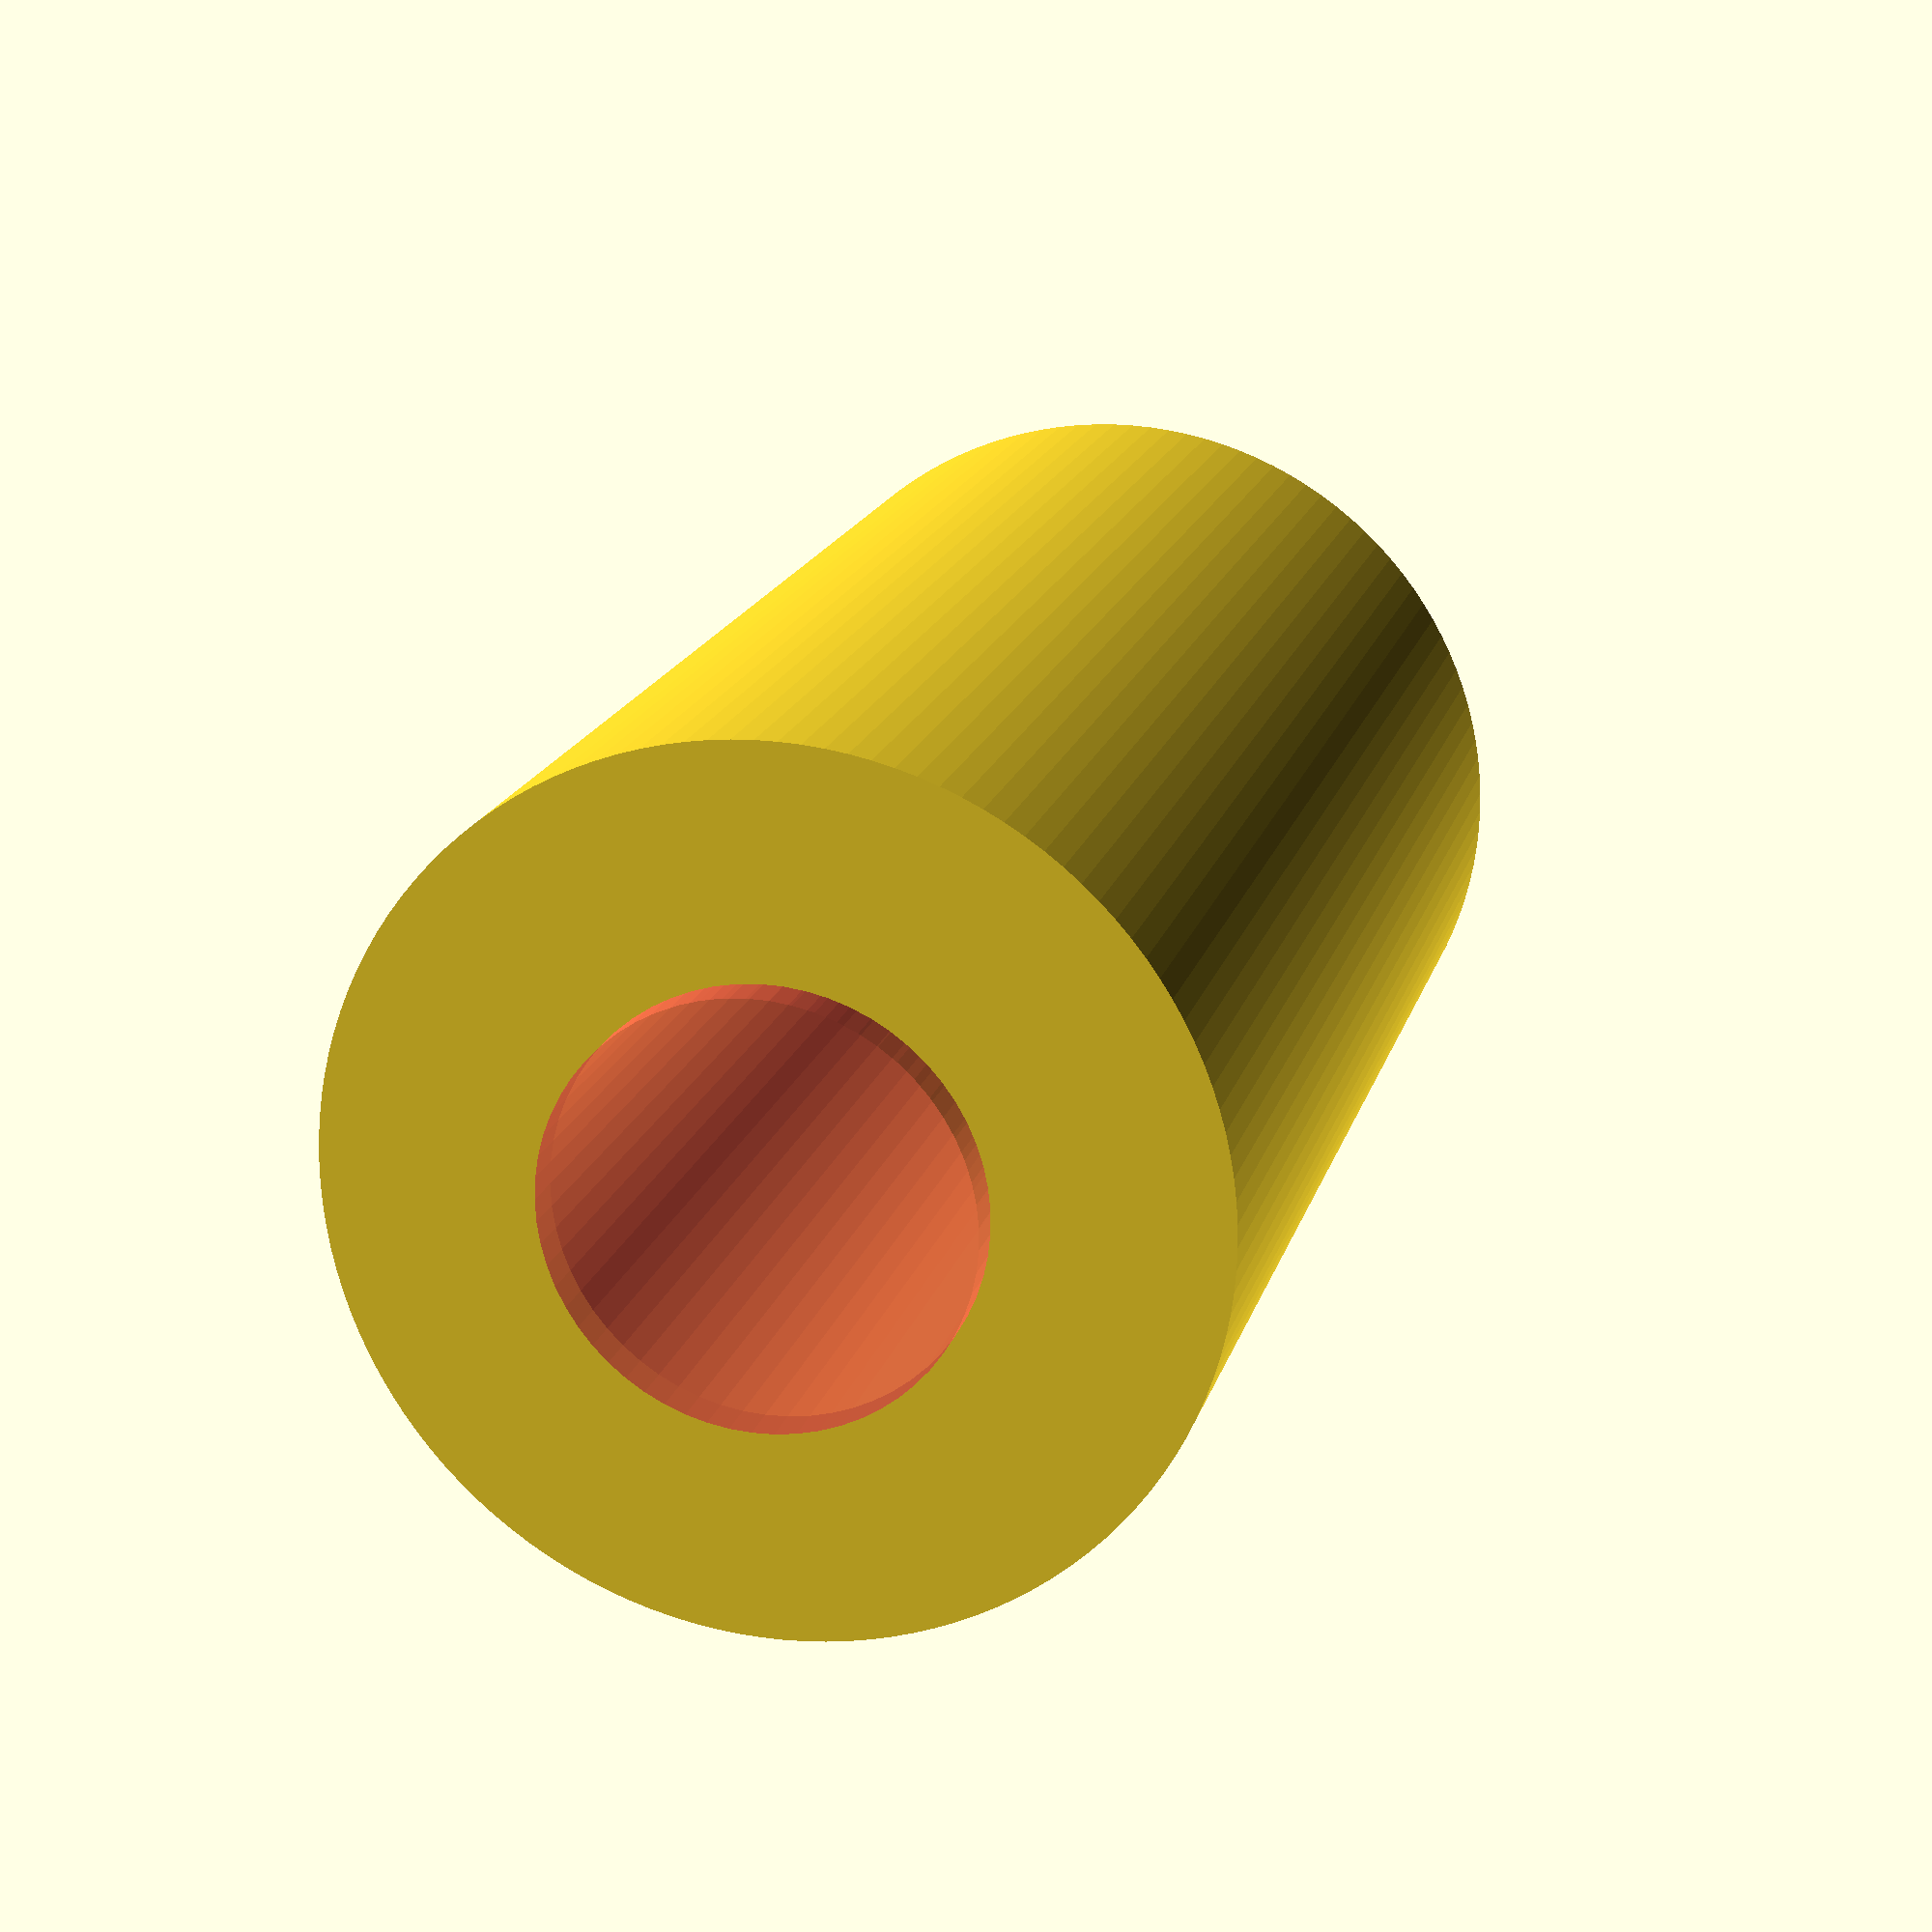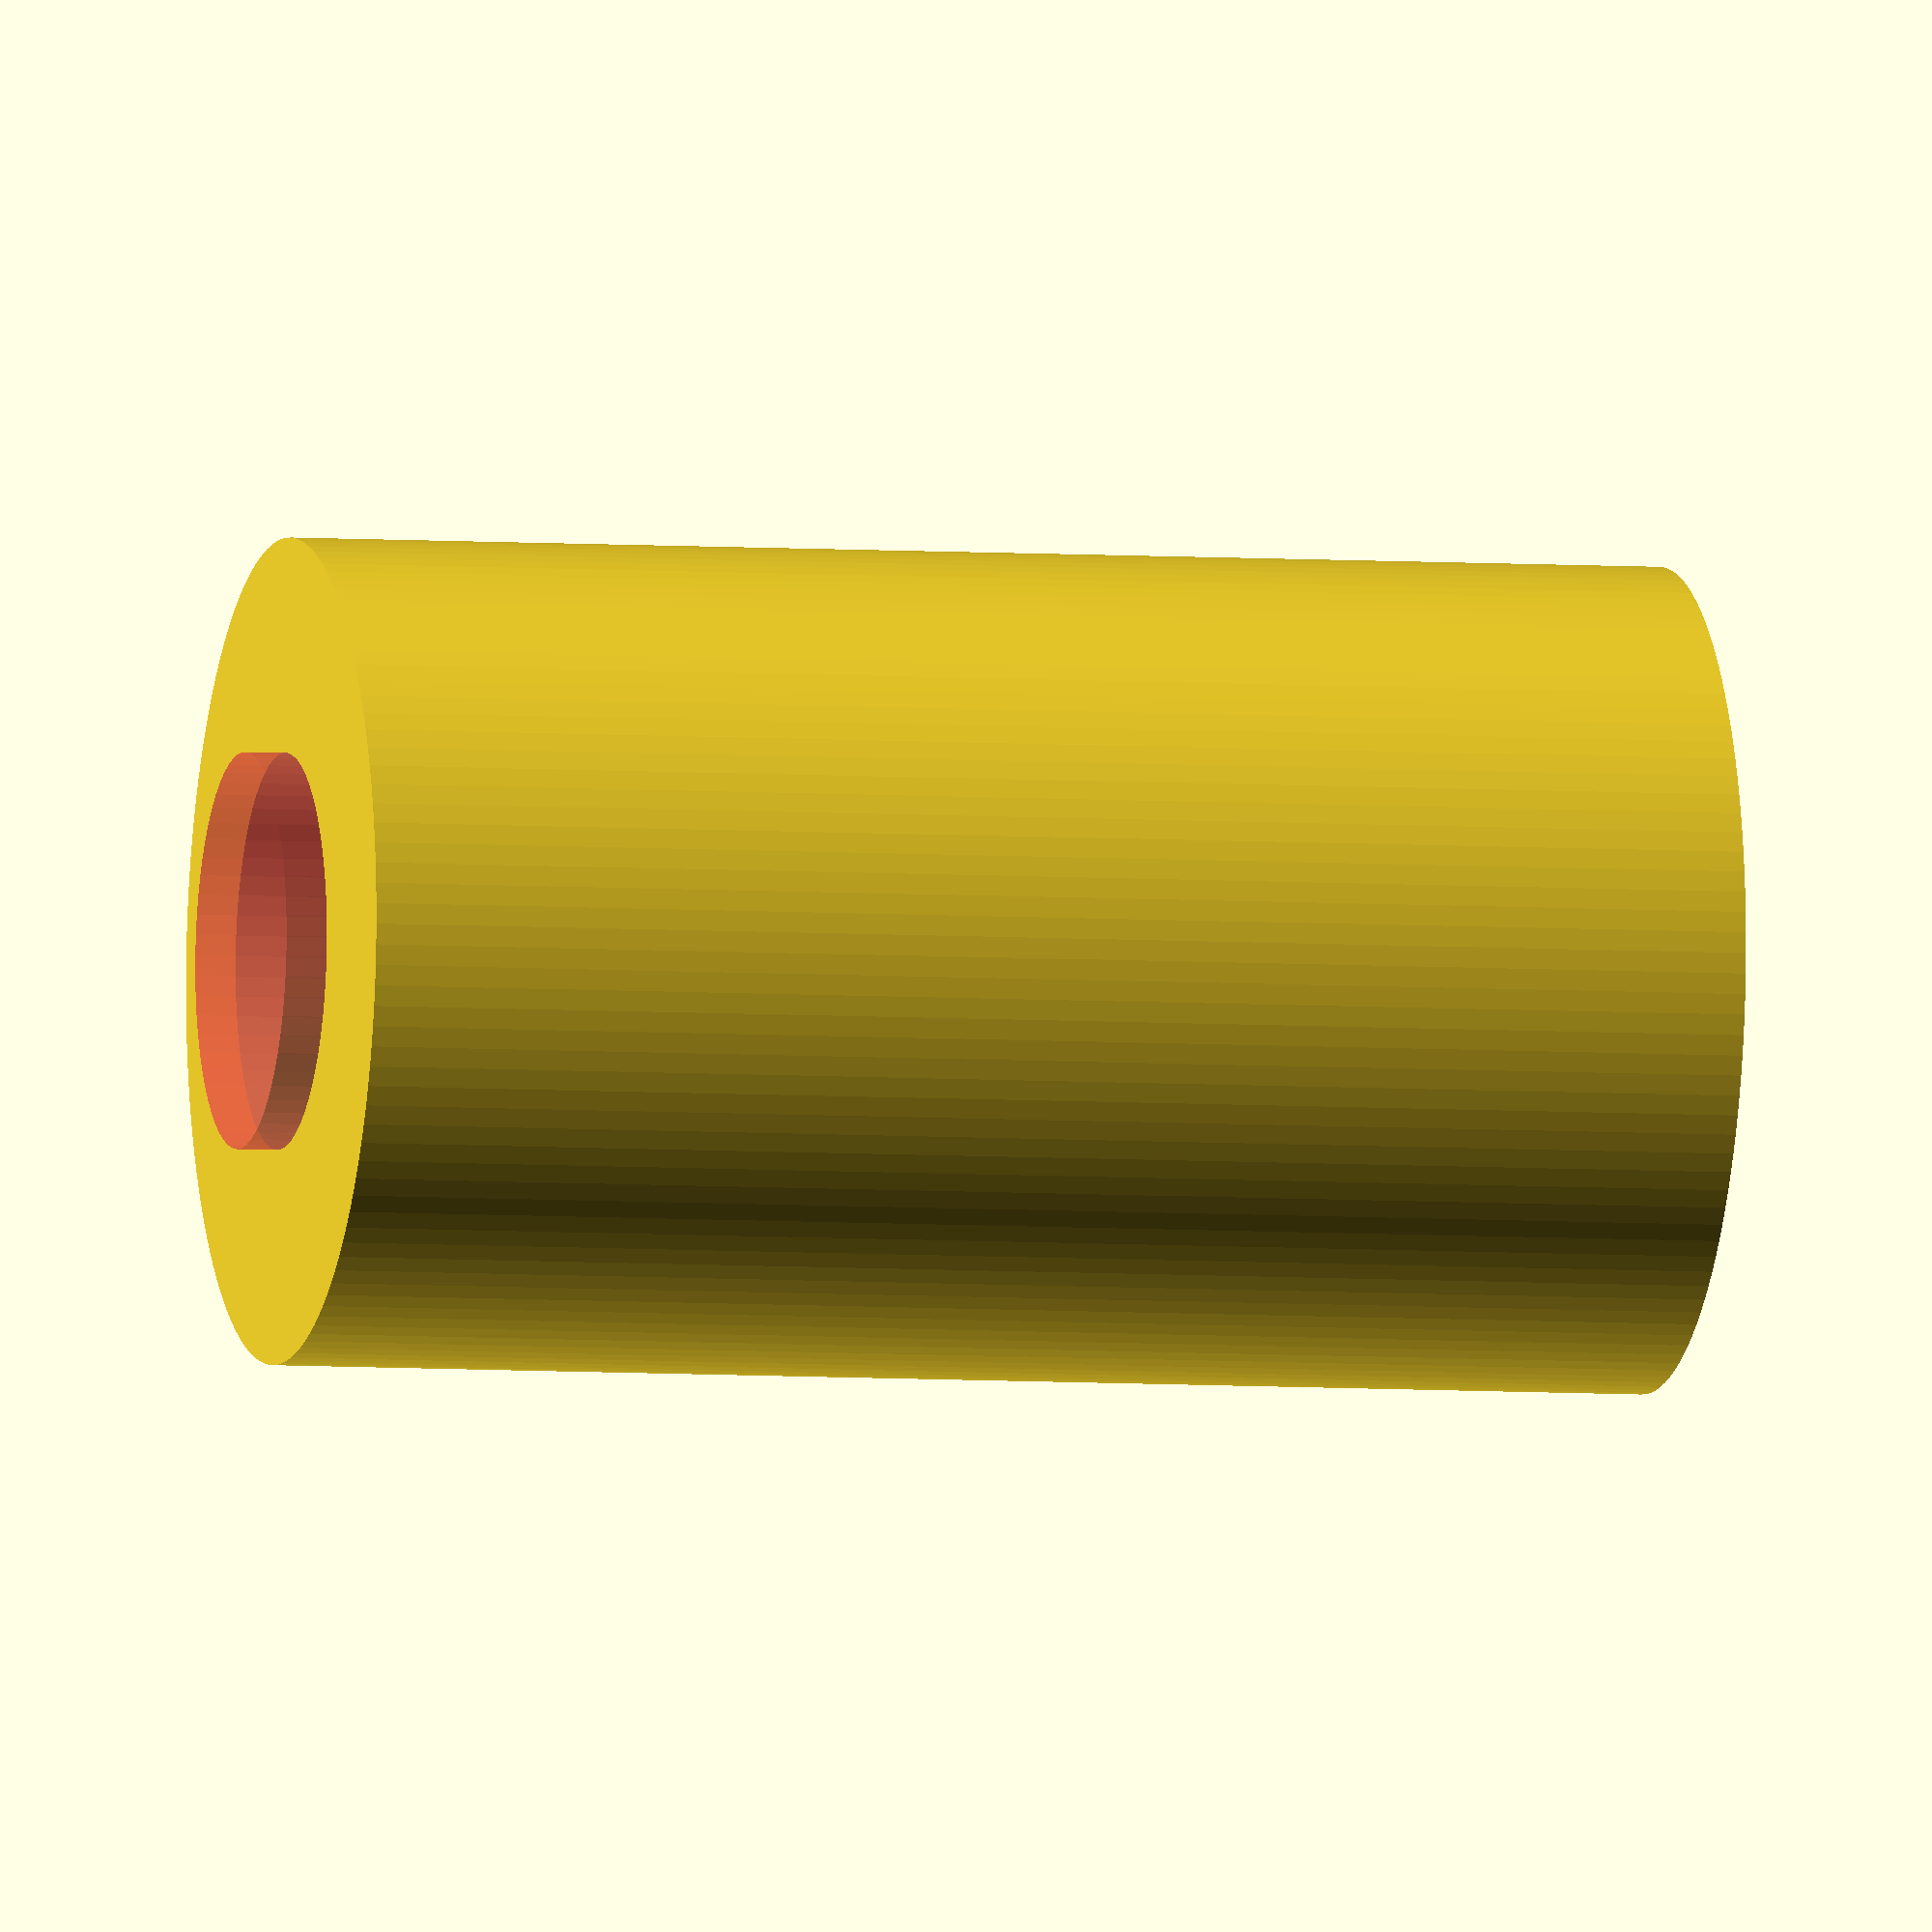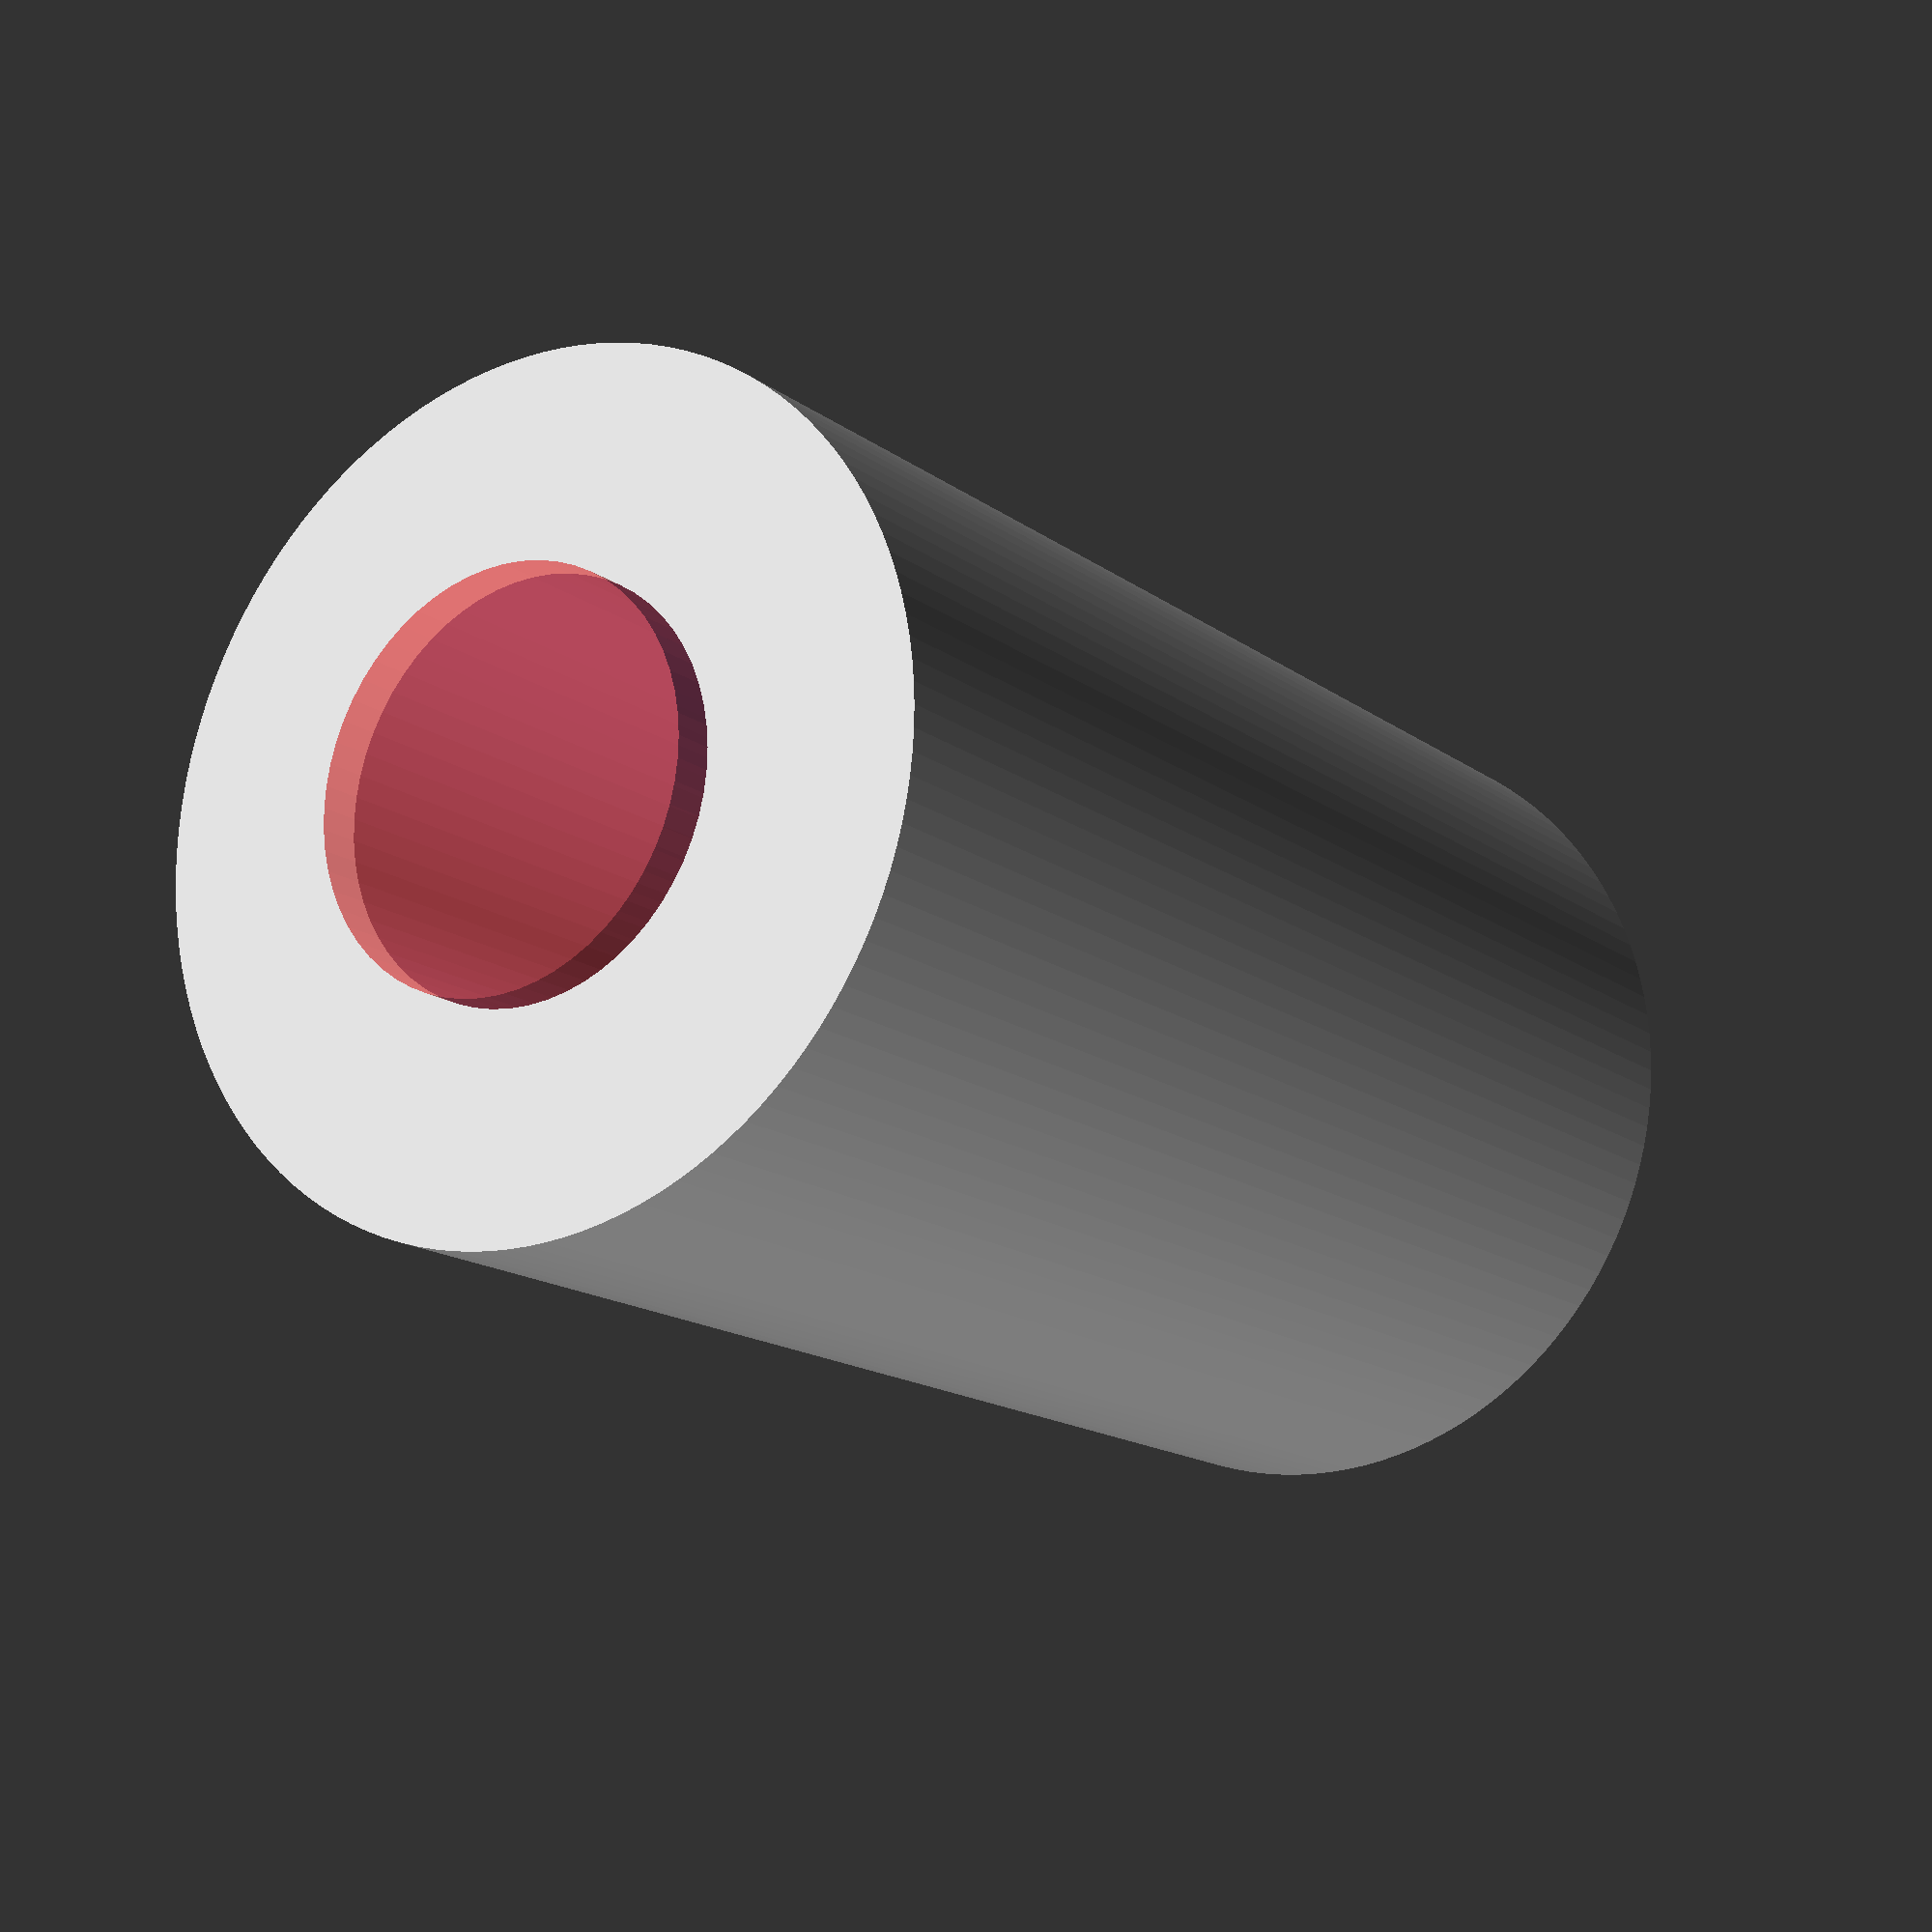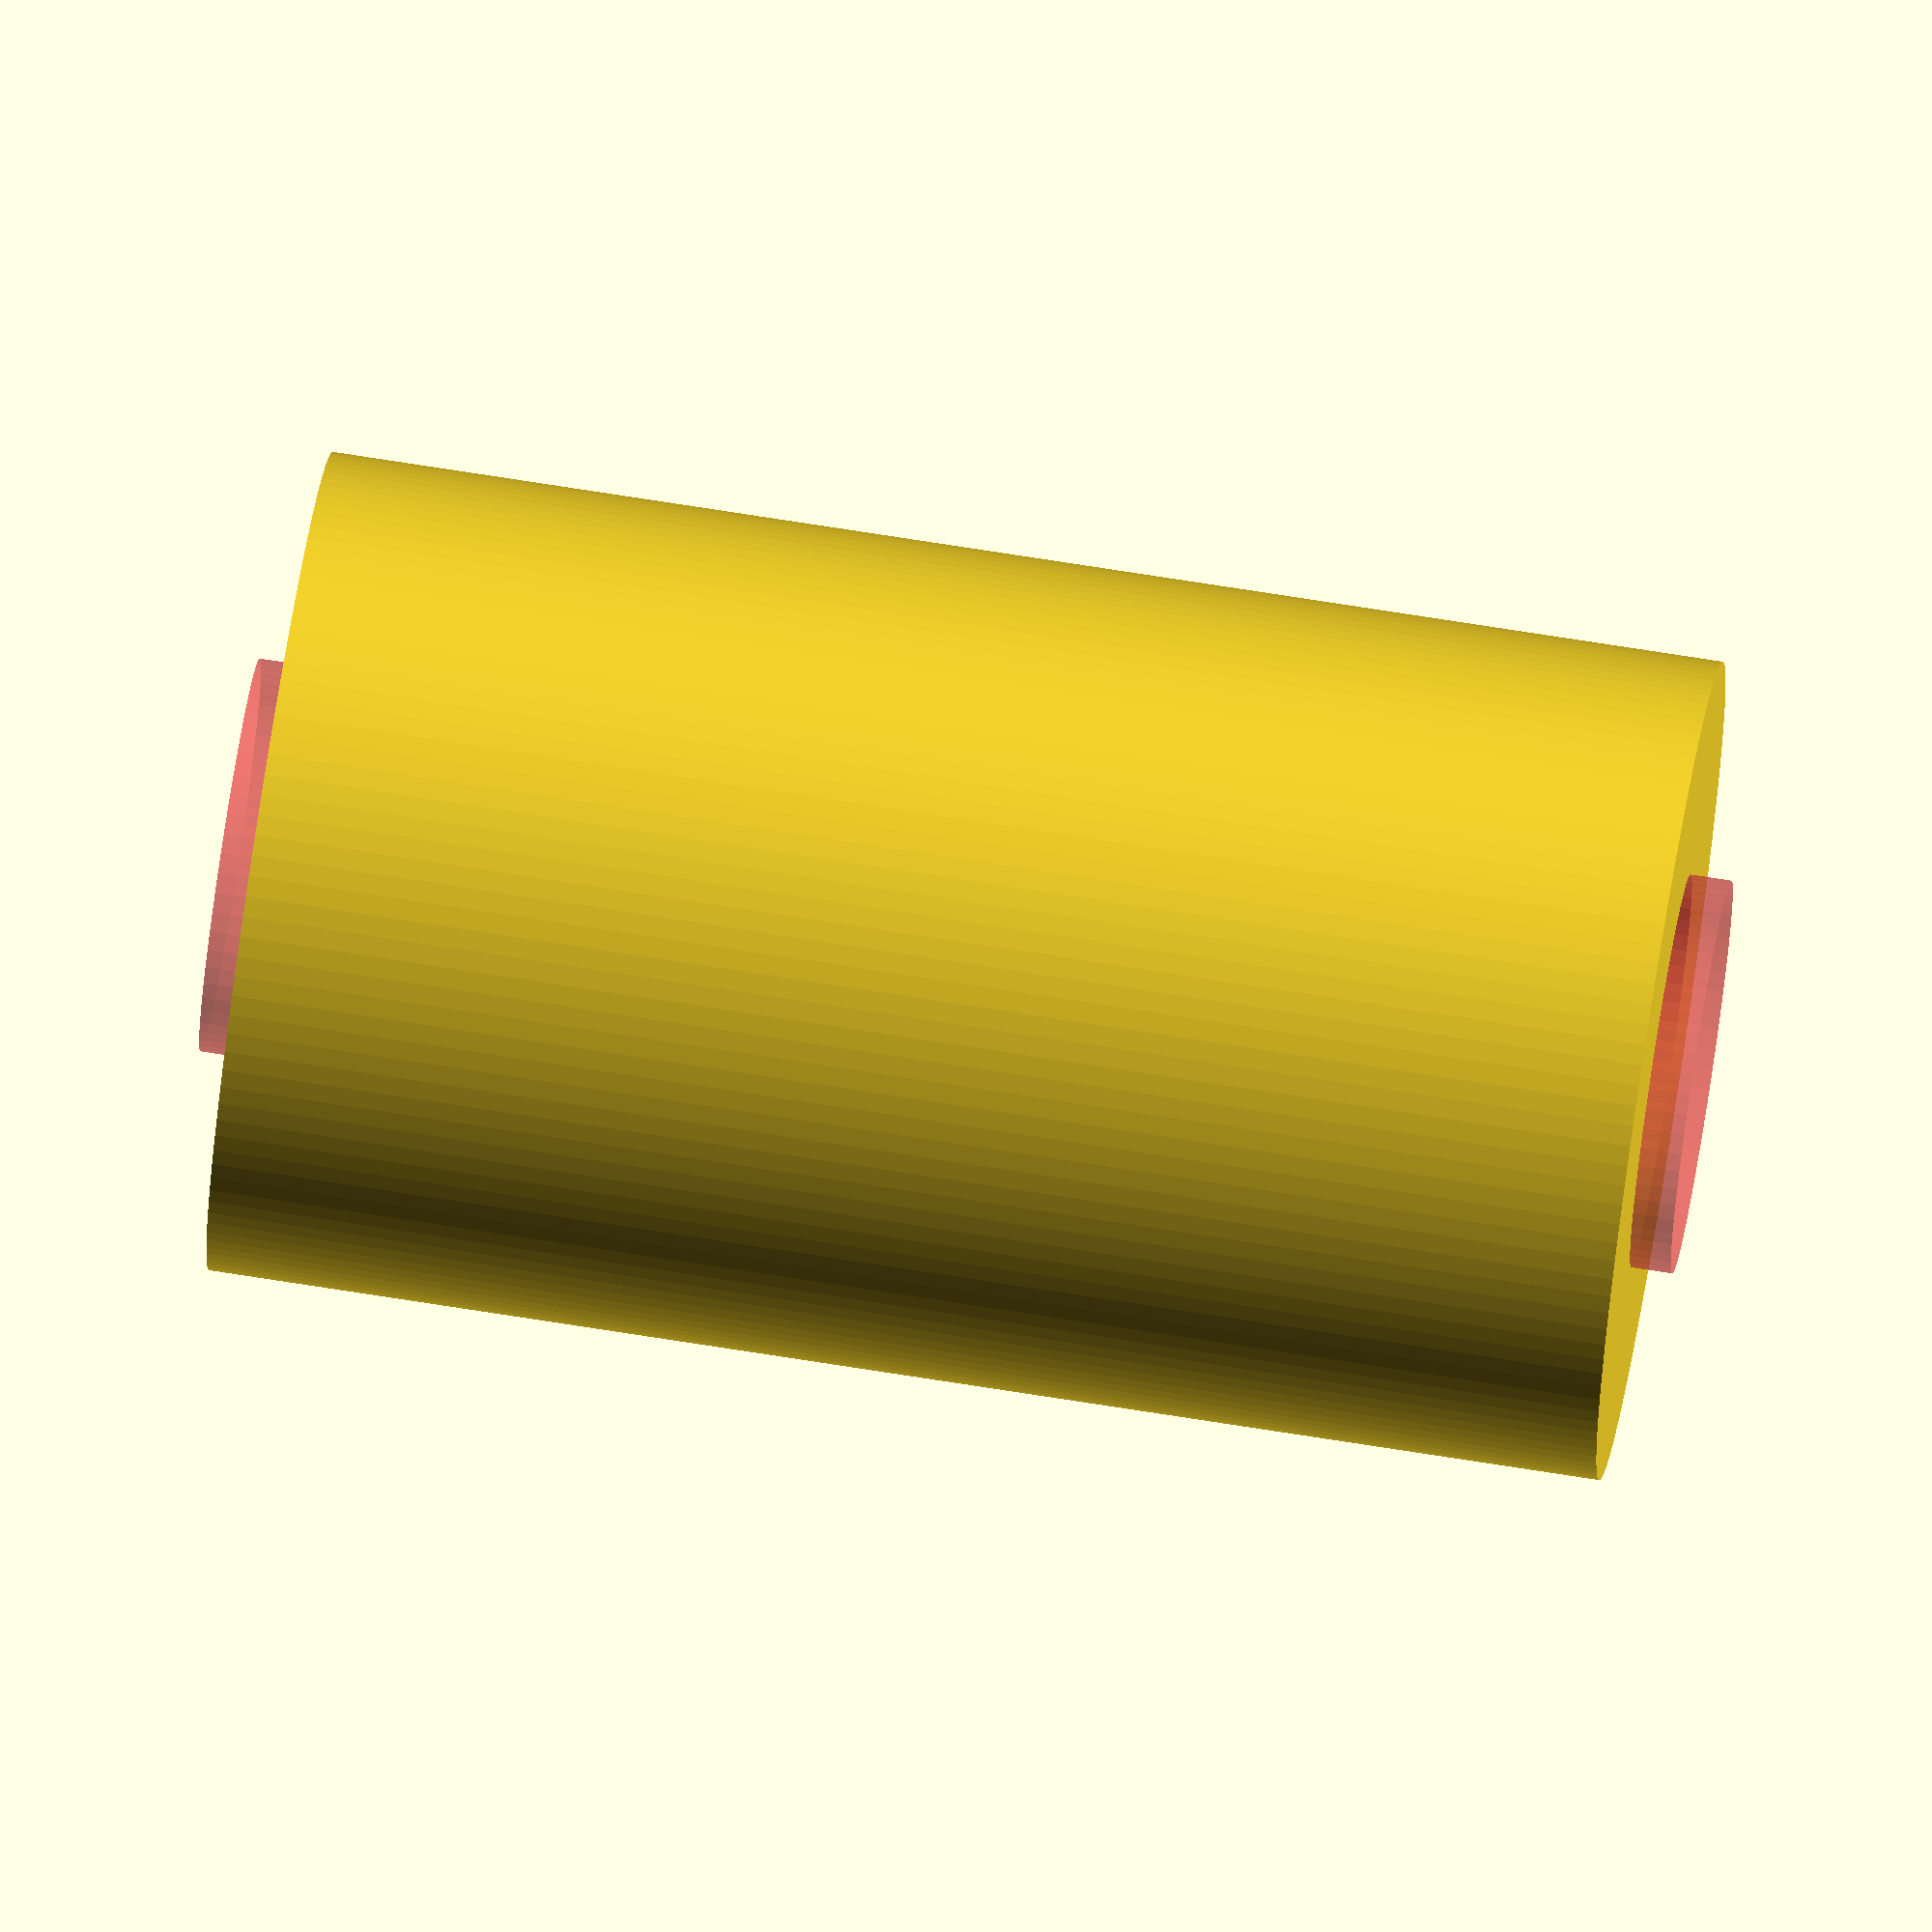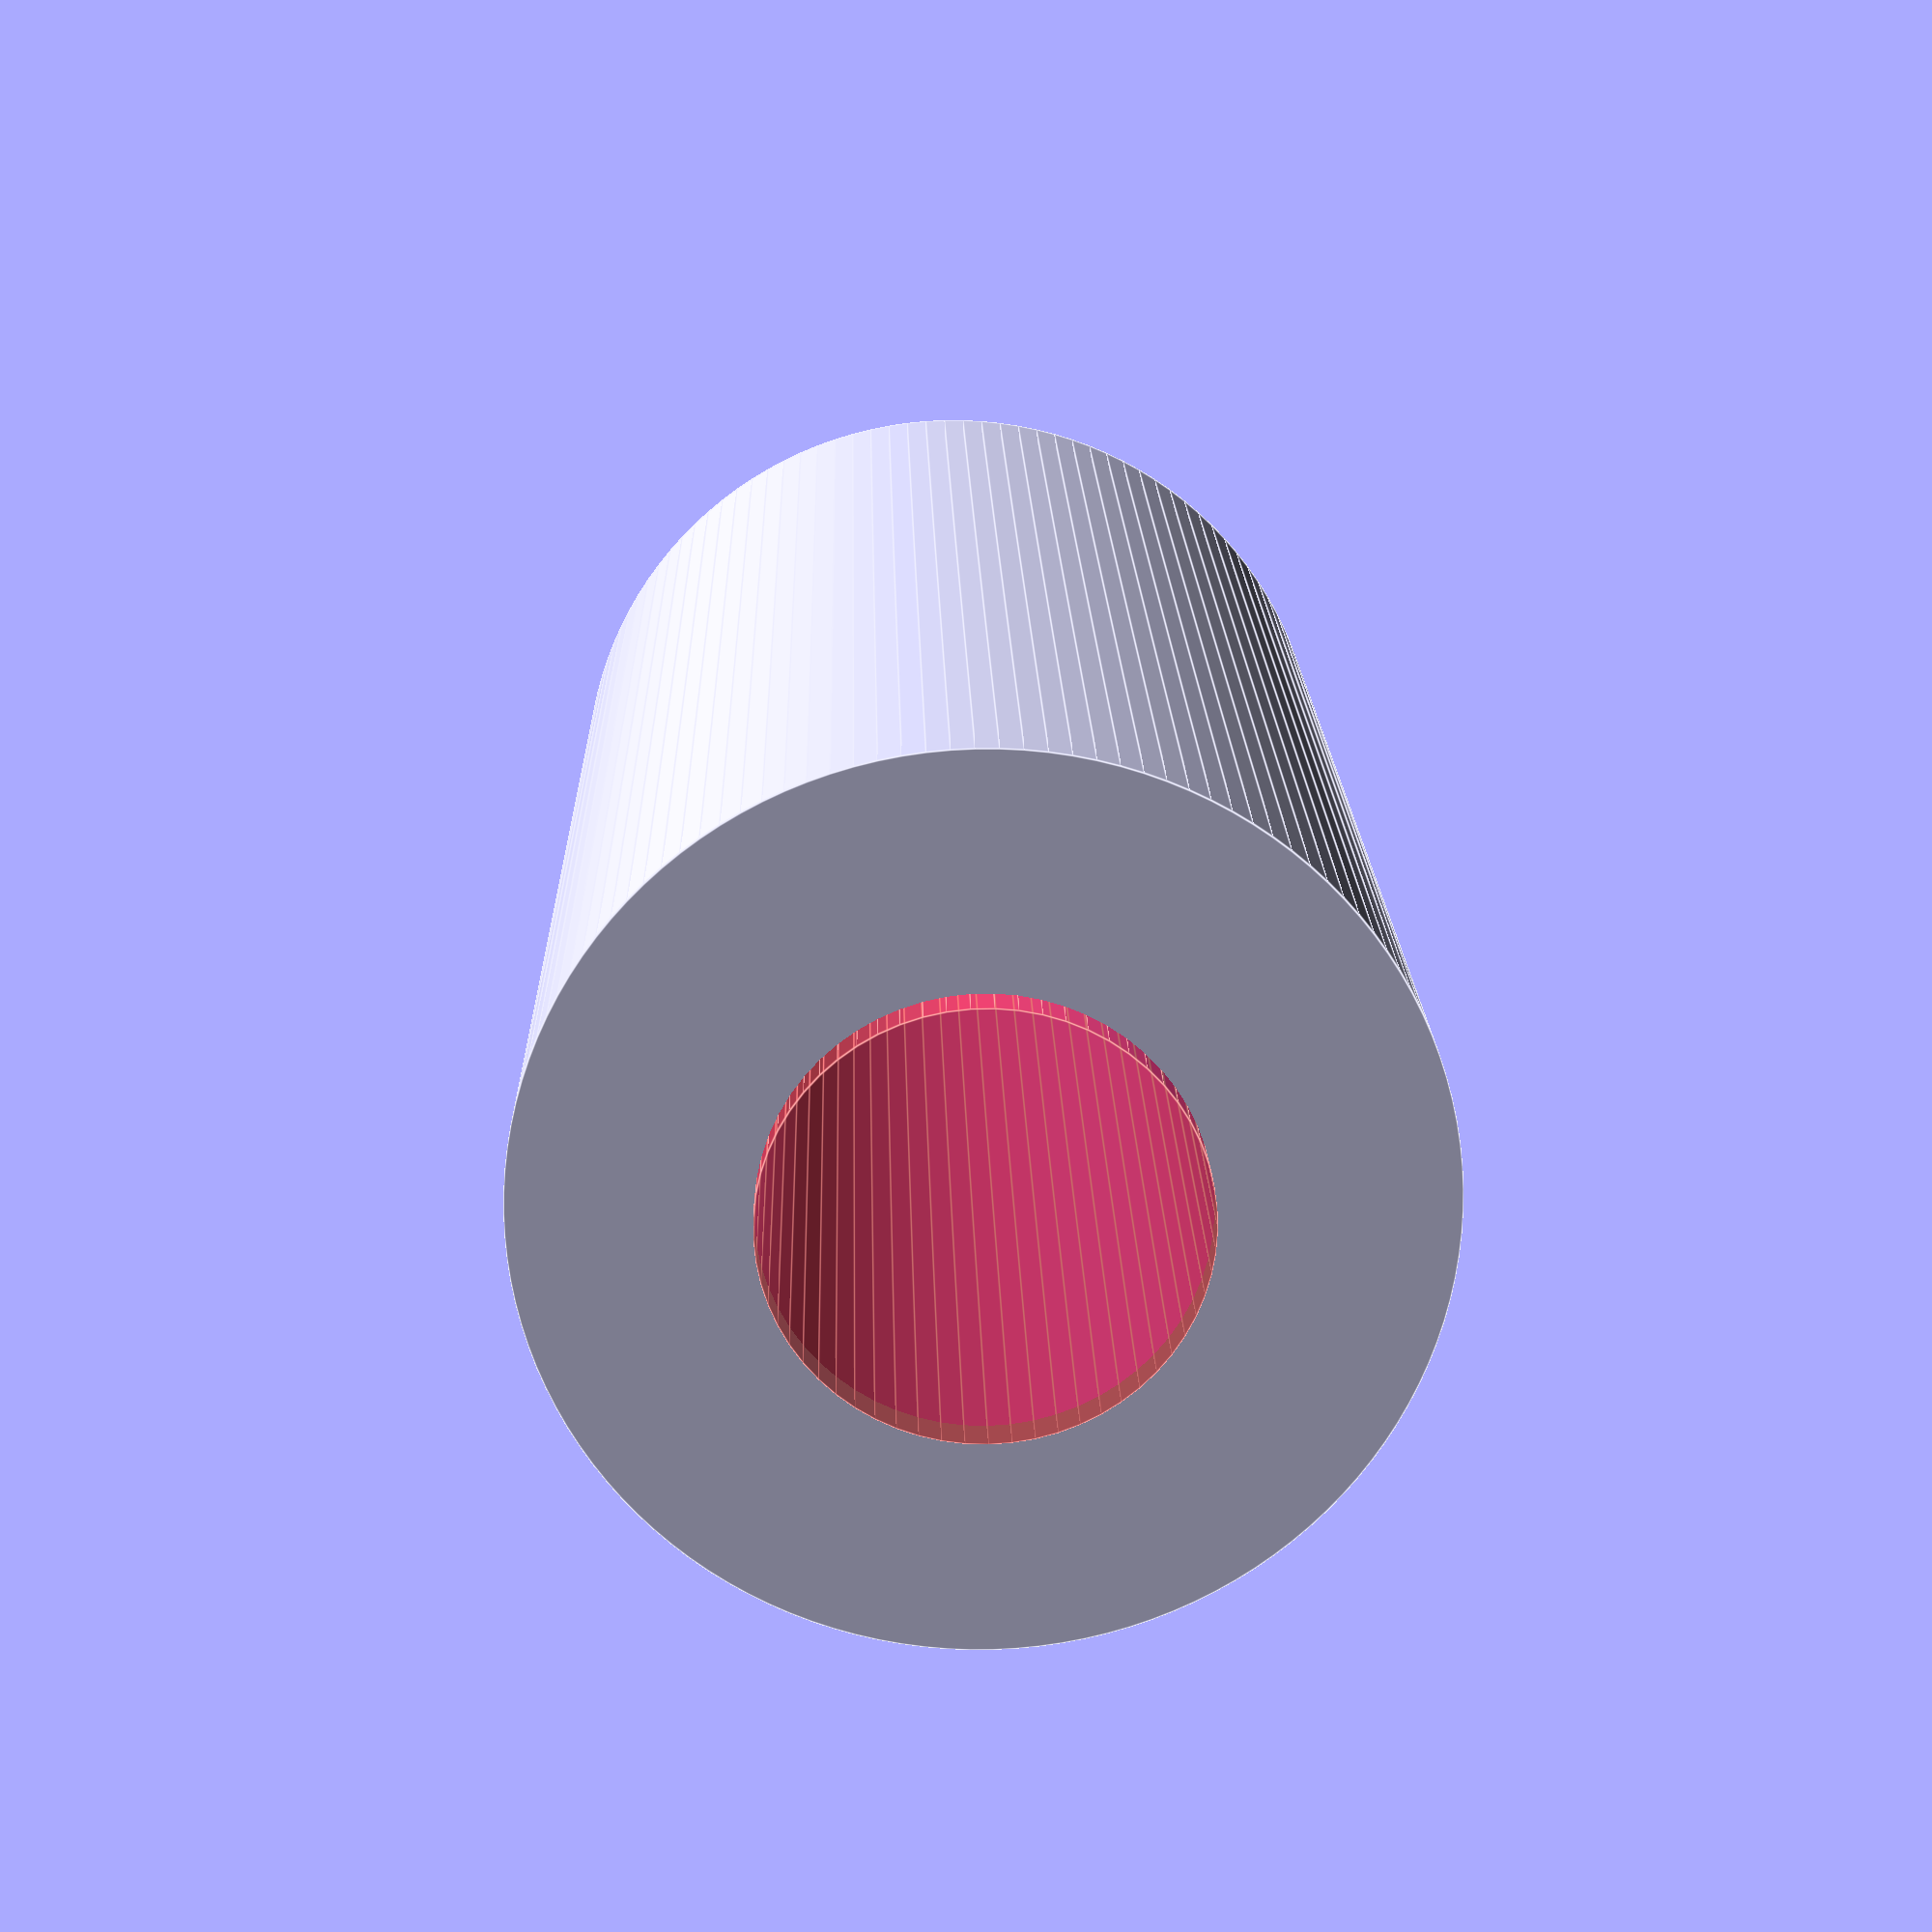
<openscad>
//Adaptador 20mm para 9,60mm por 20mm de altura
$fa=1; 
$fs=0.5;

module adaptador(){
    difference (){
        cylinder ( r = 10 , h = 17 * 2 , center = true);
        #cylinder ( r = 9.6 / 2 , h = 17*2+2 , center = true) ;
    }
}

adaptador();
</openscad>
<views>
elev=342.5 azim=103.3 roll=14.1 proj=p view=wireframe
elev=5.2 azim=195.5 roll=76.7 proj=o view=wireframe
elev=15.4 azim=251.9 roll=213.5 proj=p view=wireframe
elev=287.6 azim=281.3 roll=99.0 proj=o view=solid
elev=162.4 azim=346.0 roll=181.3 proj=p view=edges
</views>
